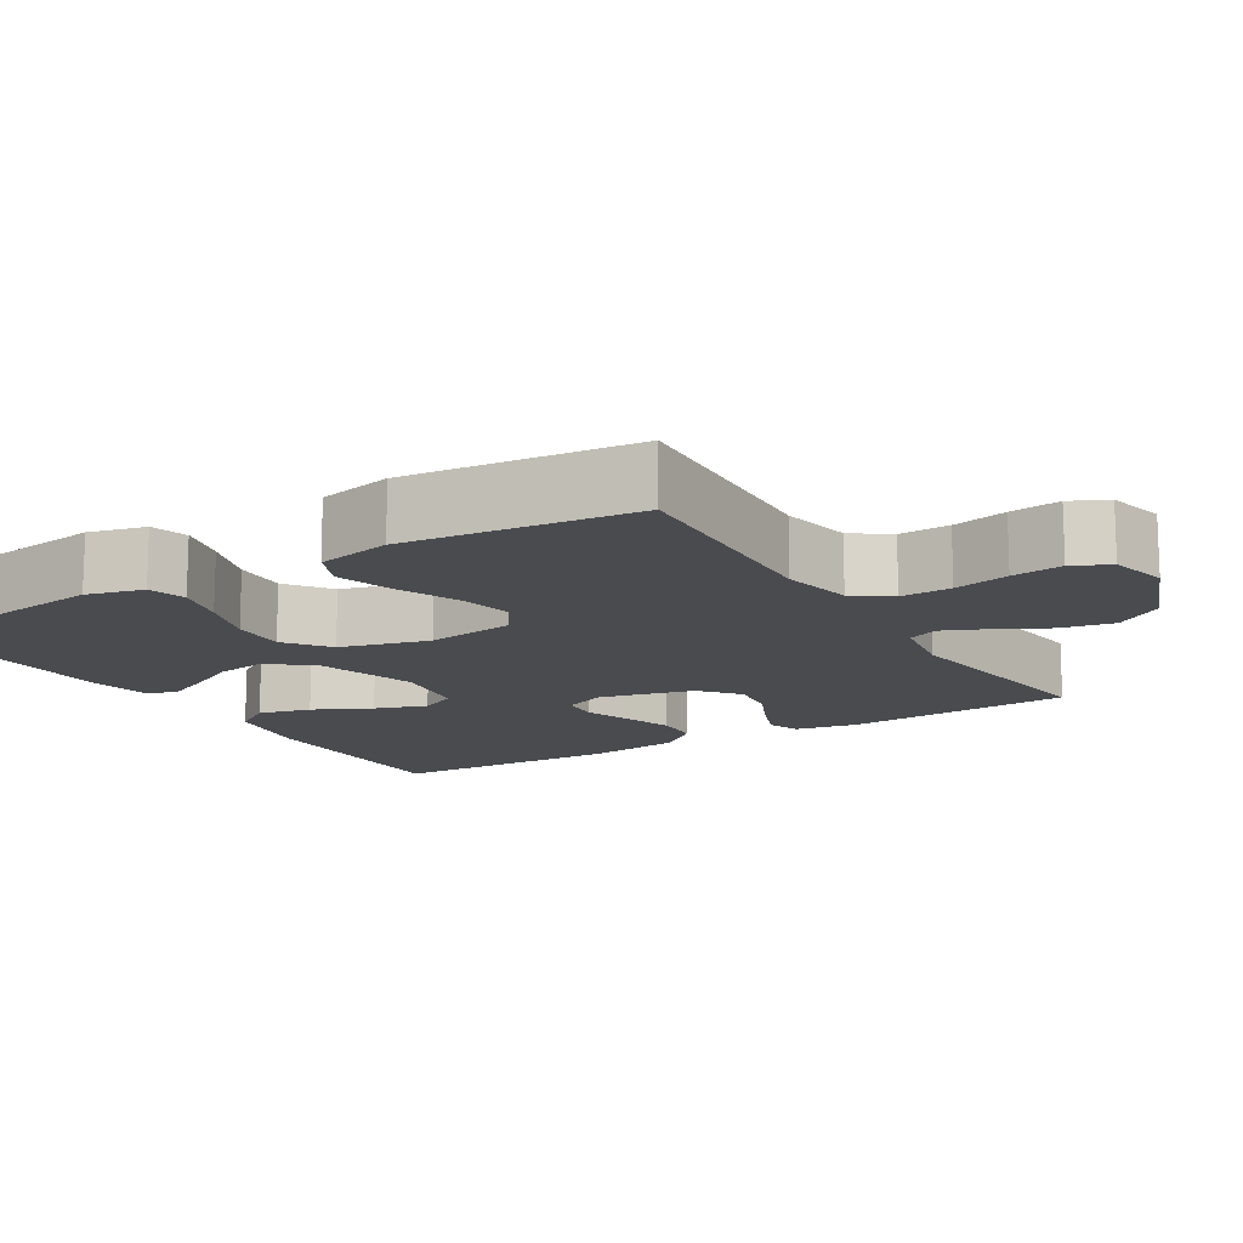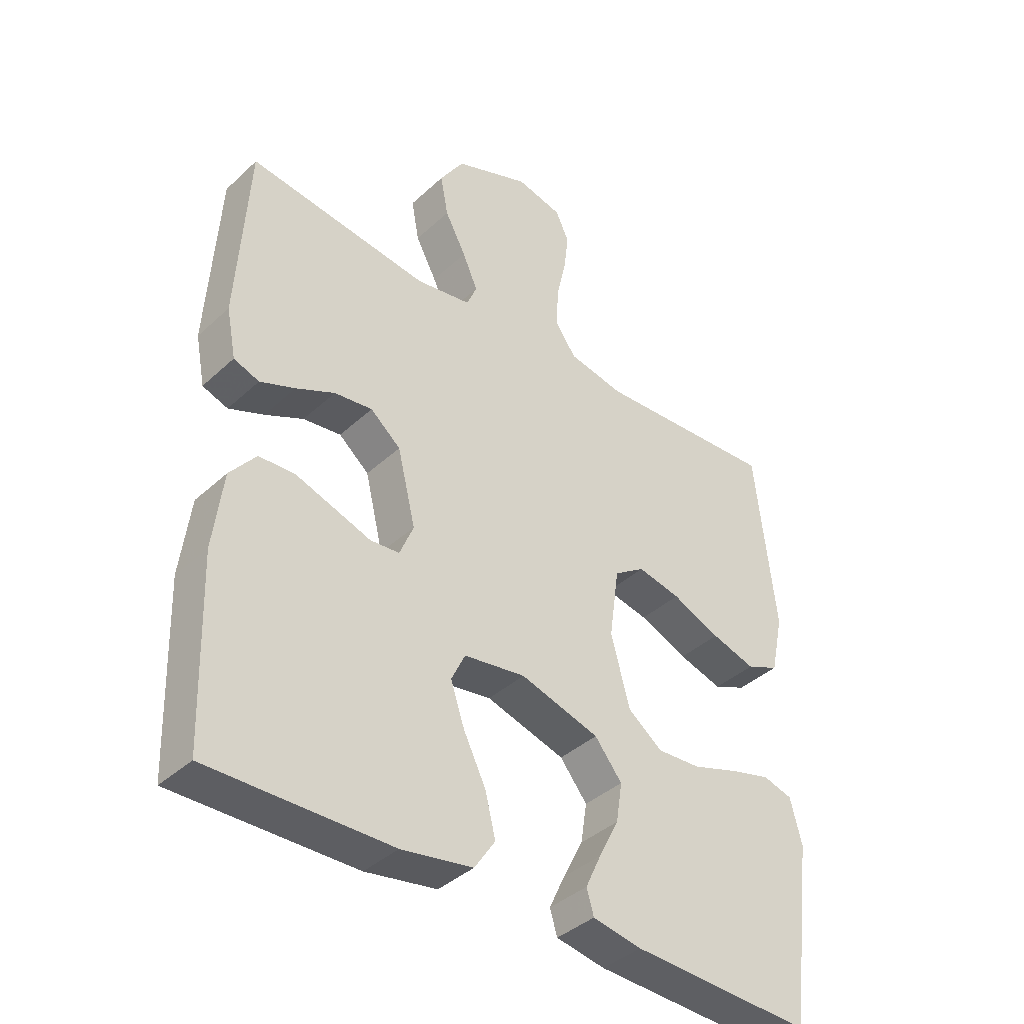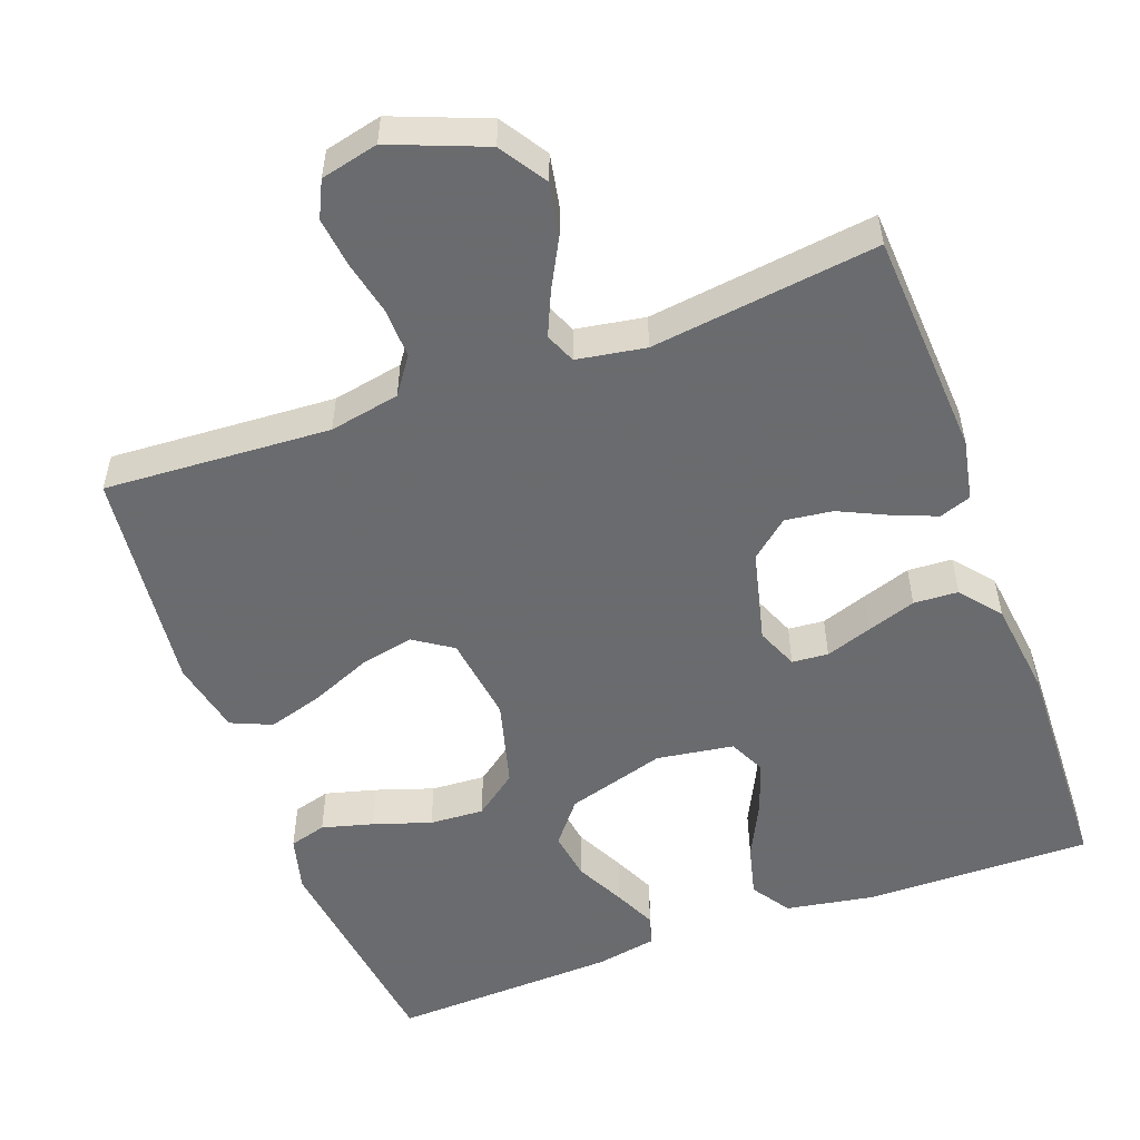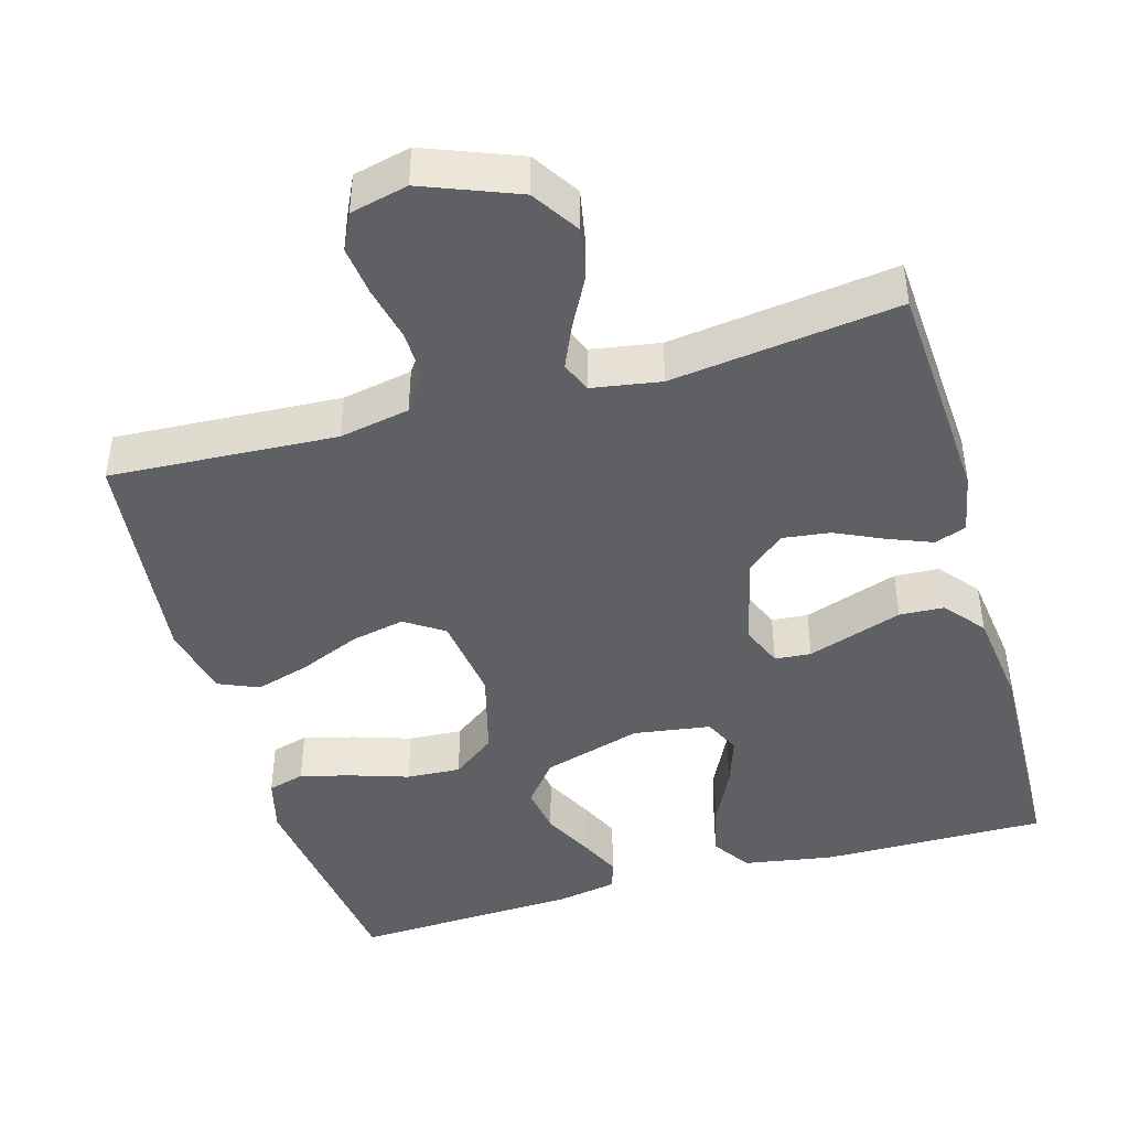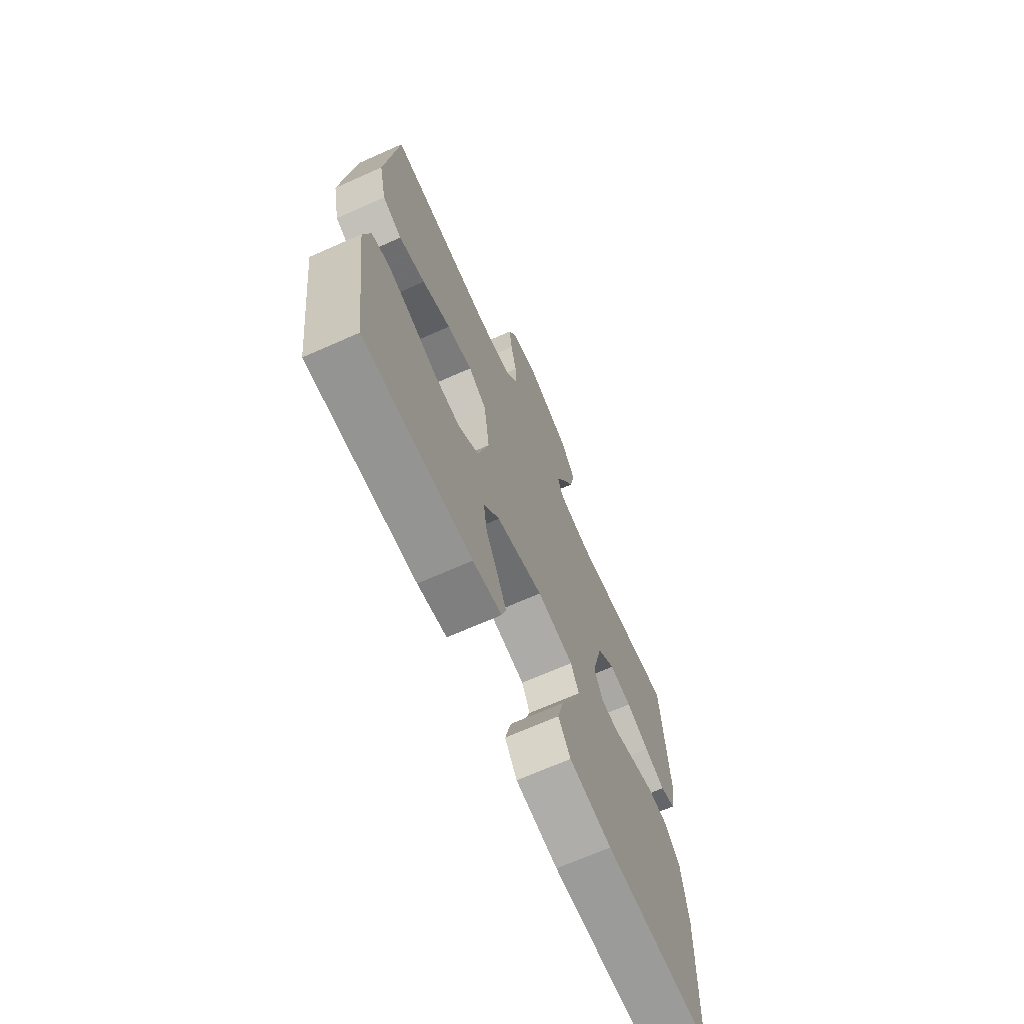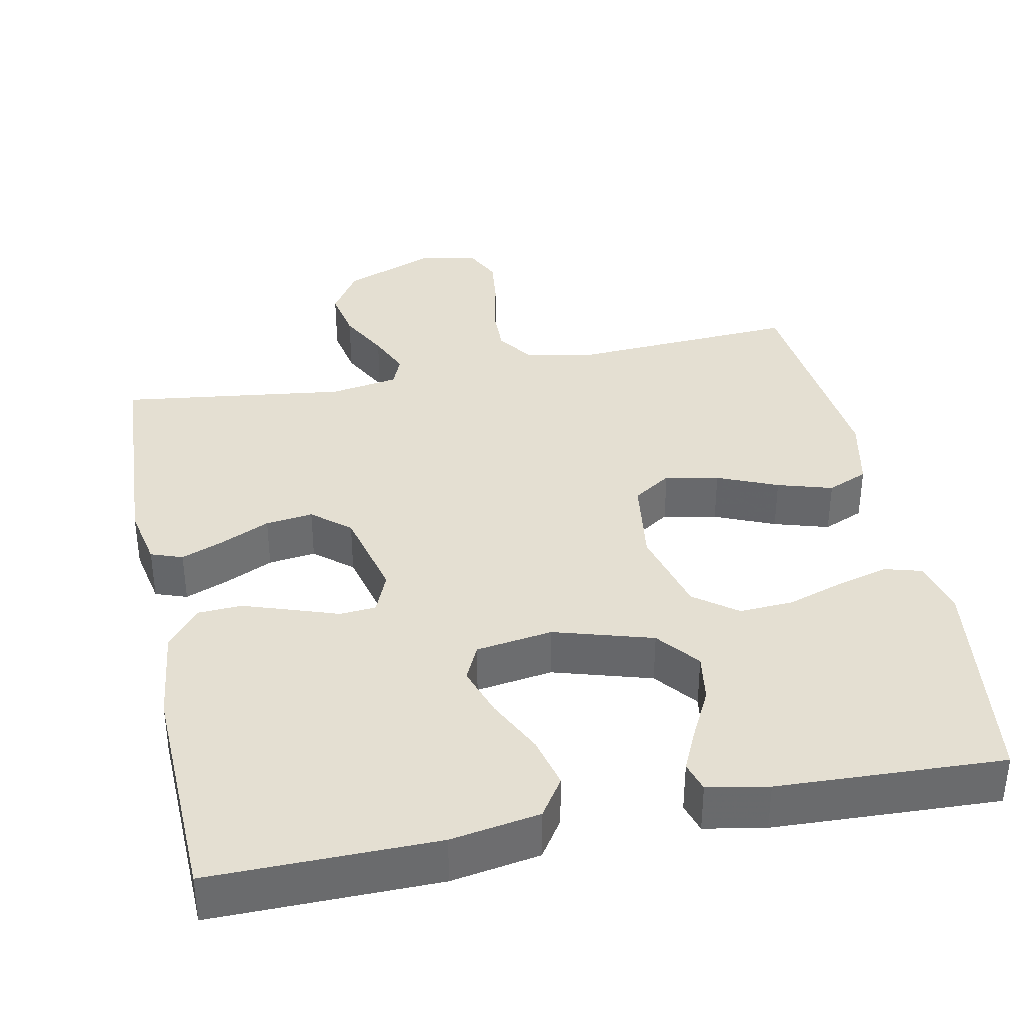
<metadata>
{"format":"obj","ext":"obj","renderer":"f3d","projection":"perspective","resolution":1024,"background":"white","views":[{"elev":-13.8,"azim":-58.6,"up":"+Y"},{"elev":-39.3,"azim":138.7,"up":"+Z"},{"elev":-53.3,"azim":20.1,"up":"+Y"},{"elev":-44.1,"azim":16.0,"up":"+Y"},{"elev":-69.1,"azim":-66.1,"up":"+Z"},{"elev":37.2,"azim":168.5,"up":"+Y"}]}
</metadata>
<code>
v 0.5 0.07 0.5
v 0.518 0.07 0.2
v 0.502 0.07 0.119
v 0.46 0.07 0.104
v 0.402 0.07 0.127
v 0.338 0.07 0.157
v 0.275 0.07 0.165
v 0.225 0.07 0.123
v 0.195 0.07 0
v 0.218 0.07 -0.055
v 0.266 0.07 -0.059
v 0.327 0.07 -0.038
v 0.392 0.07 -0.016
v 0.451 0.07 -0.019
v 0.494 0.07 -0.072
v 0.51 0.07 -0.2
v 0.5 0.07 -0.5
v 0.2 0.07 -0.497
v 0.082 0.07 -0.477
v 0.048 0.07 -0.426
v 0.065 0.07 -0.357
v 0.102 0.07 -0.282
v 0.125 0.07 -0.214
v 0.102 0.07 -0.166
v 0 0.07 -0.151
v -0.131 0.07 -0.19
v -0.176 0.07 -0.246
v -0.166 0.07 -0.311
v -0.133 0.07 -0.376
v -0.107 0.07 -0.432
v -0.119 0.07 -0.472
v -0.2 0.07 -0.487
v -0.5 0.07 -0.5
v -0.539 0.07 -0.2
v -0.52 0.07 -0.126
v -0.471 0.07 -0.112
v -0.403 0.07 -0.13
v -0.327 0.07 -0.155
v -0.255 0.07 -0.159
v -0.198 0.07 -0.116
v -0.167 0.07 0
v -0.183 0.07 0.116
v -0.234 0.07 0.15
v -0.305 0.07 0.135
v -0.385 0.07 0.101
v -0.458 0.07 0.079
v -0.512 0.07 0.102
v -0.533 0.07 0.2
v -0.5 0.07 0.5
v -0.2 0.07 0.483
v -0.107 0.07 0.501
v -0.073 0.07 0.549
v -0.075 0.07 0.615
v -0.091 0.07 0.687
v -0.099 0.07 0.753
v -0.076 0.07 0.801
v 0 0.07 0.819
v 0.125 0.07 0.77
v 0.165 0.07 0.708
v 0.152 0.07 0.639
v 0.117 0.07 0.573
v 0.092 0.07 0.516
v 0.109 0.07 0.476
v 0.2 0.07 0.461
v 0.5 0 0.5
v 0.518 0 0.2
v 0.502 0 0.119
v 0.46 0 0.104
v 0.402 0 0.127
v 0.338 0 0.157
v 0.275 0 0.165
v 0.225 0 0.123
v 0.195 0 0
v 0.218 0 -0.055
v 0.266 0 -0.059
v 0.327 0 -0.038
v 0.392 0 -0.016
v 0.451 0 -0.019
v 0.494 0 -0.072
v 0.51 0 -0.2
v 0.5 0 -0.5
v 0.2 0 -0.497
v 0.082 0 -0.477
v 0.048 0 -0.426
v 0.065 0 -0.357
v 0.102 0 -0.282
v 0.125 0 -0.214
v 0.102 0 -0.166
v 0 0 -0.151
v -0.131 0 -0.19
v -0.176 0 -0.246
v -0.166 0 -0.311
v -0.133 0 -0.376
v -0.107 0 -0.432
v -0.119 0 -0.472
v -0.2 0 -0.487
v -0.5 0 -0.5
v -0.539 0 -0.2
v -0.52 0 -0.126
v -0.471 0 -0.112
v -0.403 0 -0.13
v -0.327 0 -0.155
v -0.255 0 -0.159
v -0.198 0 -0.116
v -0.167 0 0
v -0.183 0 0.116
v -0.234 0 0.15
v -0.305 0 0.135
v -0.385 0 0.101
v -0.458 0 0.079
v -0.512 0 0.102
v -0.533 0 0.2
v -0.5 0 0.5
v -0.2 0 0.483
v -0.107 0 0.501
v -0.073 0 0.549
v -0.075 0 0.615
v -0.091 0 0.687
v -0.099 0 0.753
v -0.076 0 0.801
v 0 0 0.819
v 0.125 0 0.77
v 0.165 0 0.708
v 0.152 0 0.639
v 0.117 0 0.573
v 0.092 0 0.516
v 0.109 0 0.476
v 0.2 0 0.461
f 58 59 60 61
f 58 61 62
f 57 58 62
f 56 57 62
f 53 54 55 56
f 52 53 56 62
f 51 52 62 63
f 47 48 49 50
f 44 45 46 47
f 43 44 47 50
f 42 43 50 51
f 35 36 37 38
f 33 34 35 38
f 33 38 39
f 32 33 39 40
f 28 29 30 31
f 28 31 32
f 27 28 32 40
f 19 20 21 22
f 19 22 23
f 18 19 23
f 17 18 23
f 16 17 23 24
f 11 12 13 14
f 11 14 15 16
f 3 4 5 6
f 1 2 3 6
f 64 1 6 7
f 63 64 7 8
f 41 42 51 63
f 41 63 8 9
f 26 27 40 41
f 25 26 41 9
f 24 25 9 10
f 10 11 16 24
f 125 124 123 122
f 126 125 122
f 126 122 121
f 126 121 120
f 120 119 118 117
f 126 120 117 116
f 127 126 116 115
f 114 113 112 111
f 111 110 109 108
f 114 111 108 107
f 115 114 107 106
f 102 101 100 99
f 102 99 98 97
f 103 102 97
f 104 103 97 96
f 95 94 93 92
f 96 95 92
f 104 96 92 91
f 86 85 84 83
f 87 86 83
f 87 83 82
f 87 82 81
f 88 87 81 80
f 78 77 76 75
f 80 79 78 75
f 70 69 68 67
f 70 67 66 65
f 71 70 65 128
f 72 71 128 127
f 127 115 106 105
f 73 72 127 105
f 105 104 91 90
f 73 105 90 89
f 74 73 89 88
f 88 80 75 74
f 1 65 66 2
f 2 66 67 3
f 3 67 68 4
f 4 68 69 5
f 5 69 70 6
f 6 70 71 7
f 7 71 72 8
f 8 72 73 9
f 9 73 74 10
f 10 74 75 11
f 11 75 76 12
f 12 76 77 13
f 13 77 78 14
f 14 78 79 15
f 15 79 80 16
f 16 80 81 17
f 17 81 82 18
f 18 82 83 19
f 19 83 84 20
f 20 84 85 21
f 21 85 86 22
f 22 86 87 23
f 23 87 88 24
f 24 88 89 25
f 25 89 90 26
f 26 90 91 27
f 27 91 92 28
f 28 92 93 29
f 29 93 94 30
f 30 94 95 31
f 31 95 96 32
f 32 96 97 33
f 33 97 98 34
f 34 98 99 35
f 35 99 100 36
f 36 100 101 37
f 37 101 102 38
f 38 102 103 39
f 39 103 104 40
f 40 104 105 41
f 41 105 106 42
f 42 106 107 43
f 43 107 108 44
f 44 108 109 45
f 45 109 110 46
f 46 110 111 47
f 47 111 112 48
f 48 112 113 49
f 49 113 114 50
f 50 114 115 51
f 51 115 116 52
f 52 116 117 53
f 53 117 118 54
f 54 118 119 55
f 55 119 120 56
f 56 120 121 57
f 57 121 122 58
f 58 122 123 59
f 59 123 124 60
f 60 124 125 61
f 61 125 126 62
f 62 126 127 63
f 63 127 128 64
f 64 128 65 1

</code>
